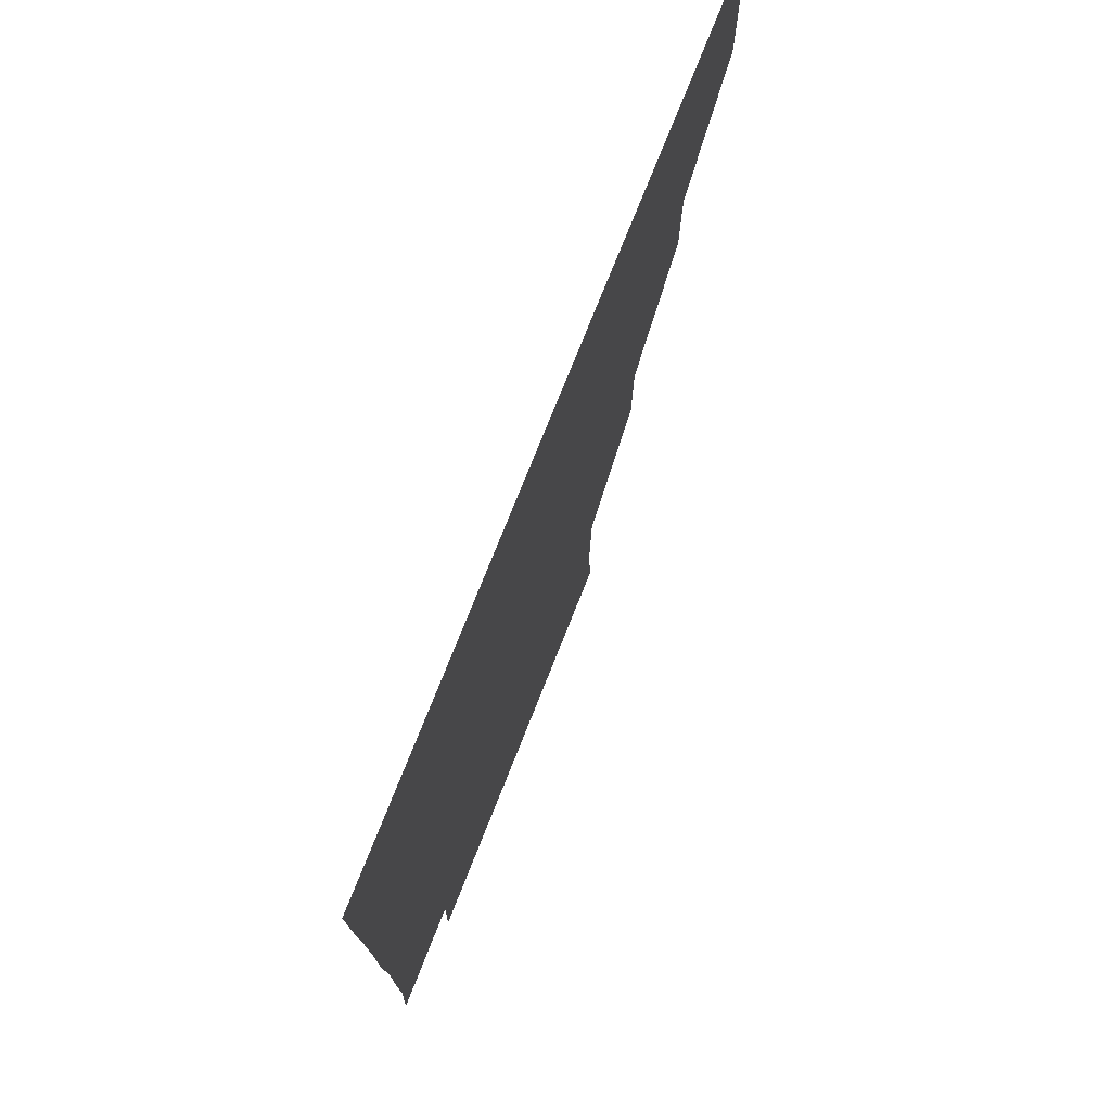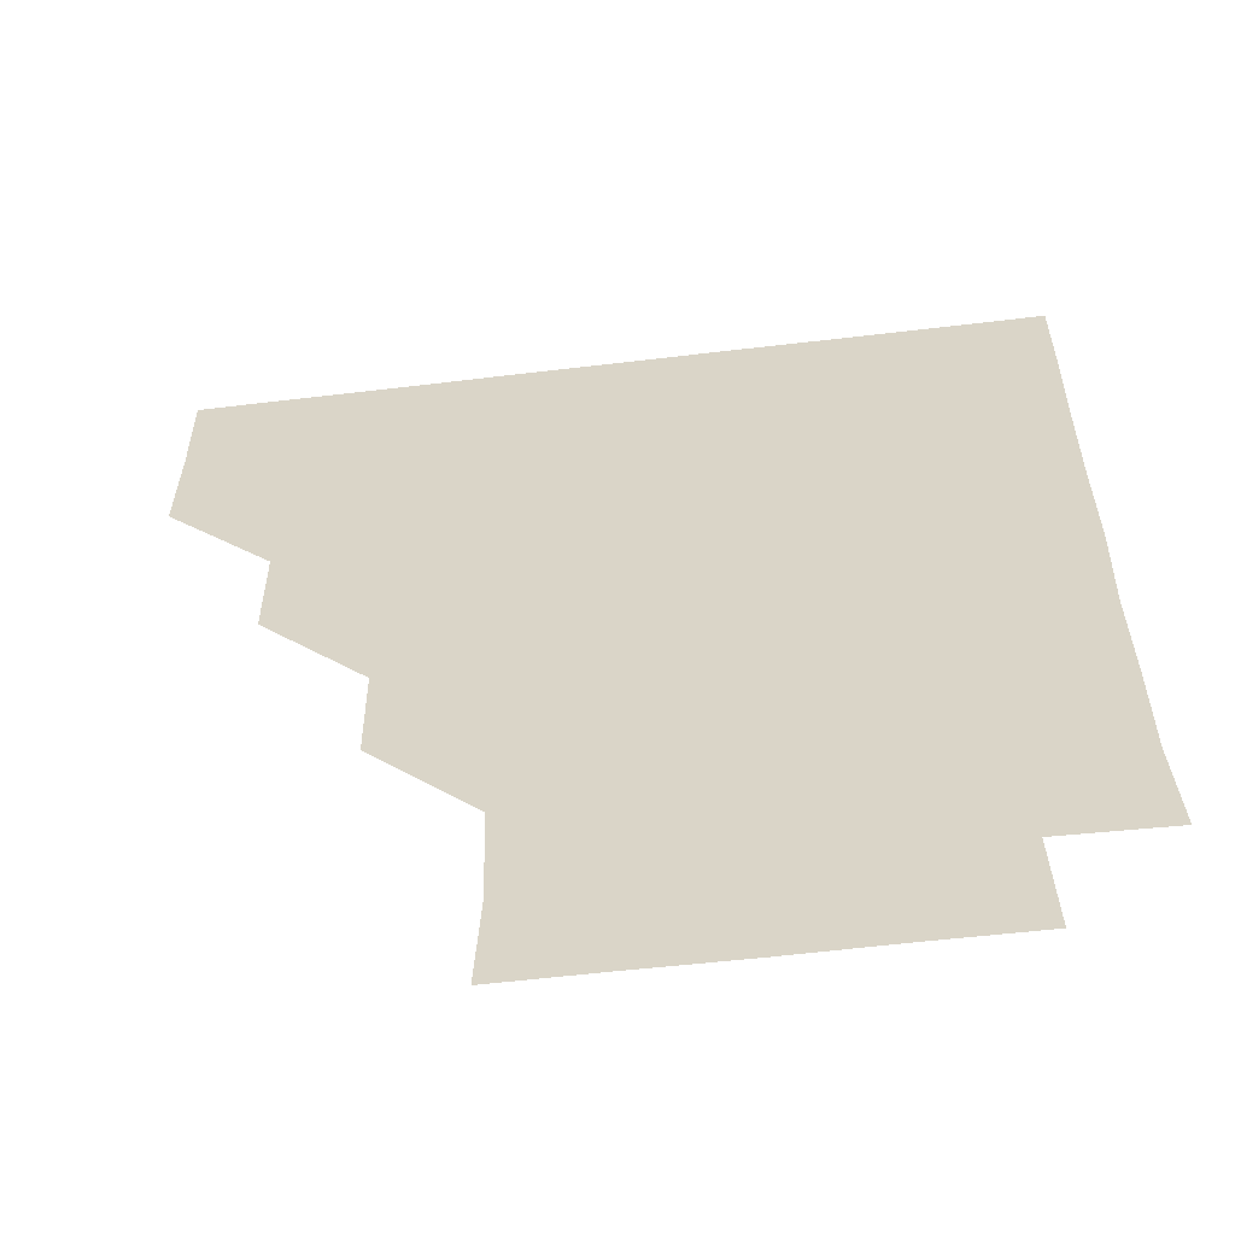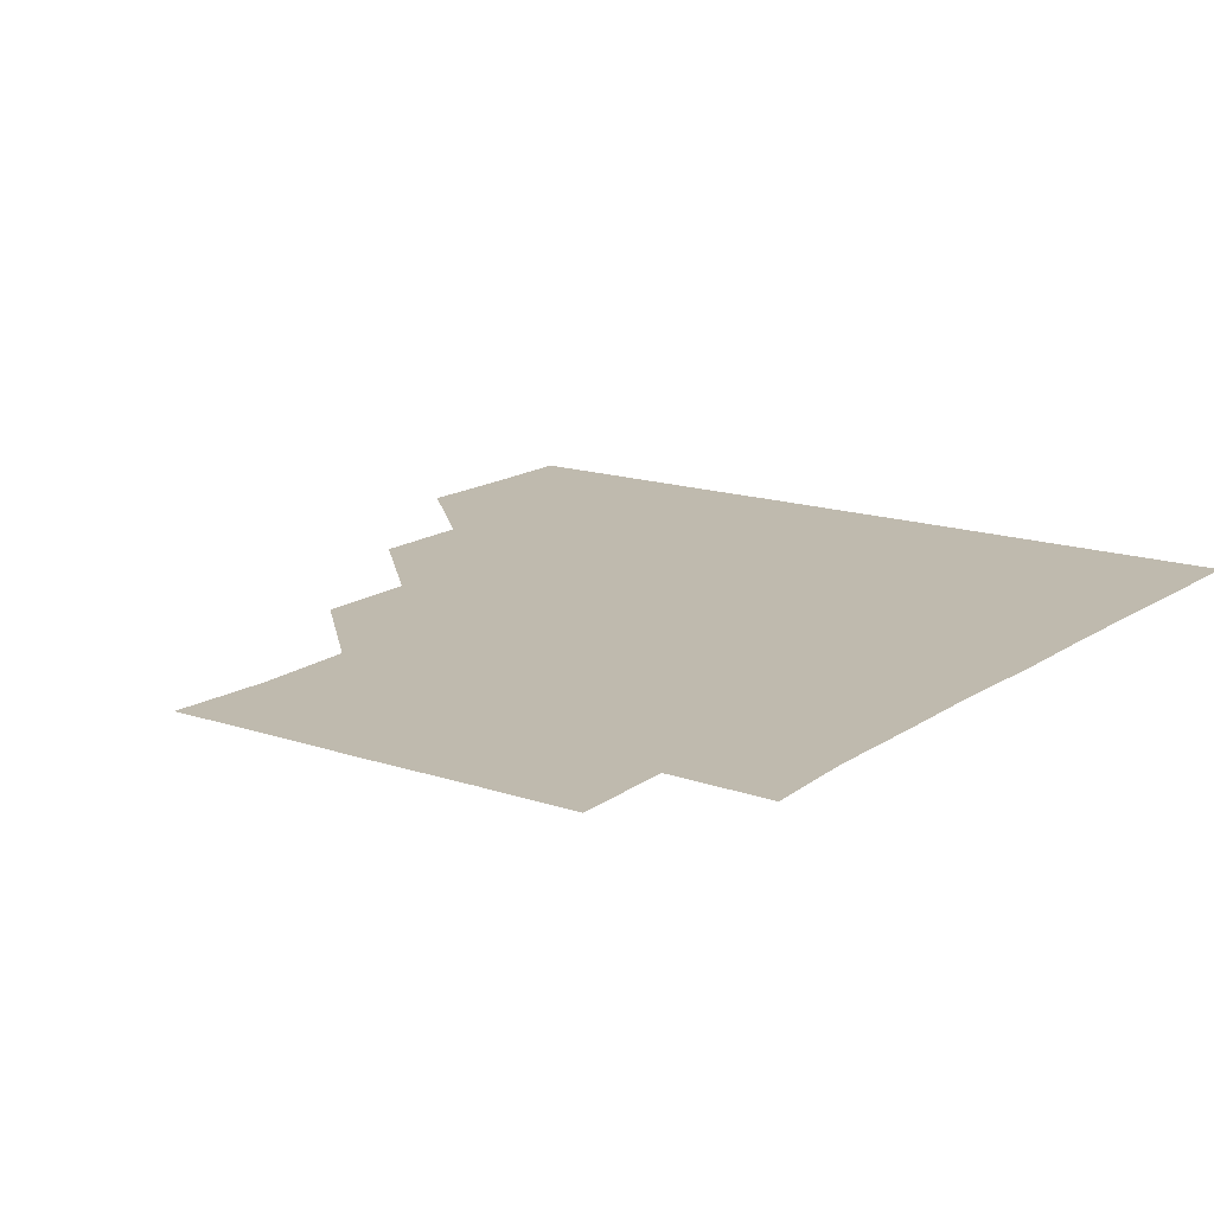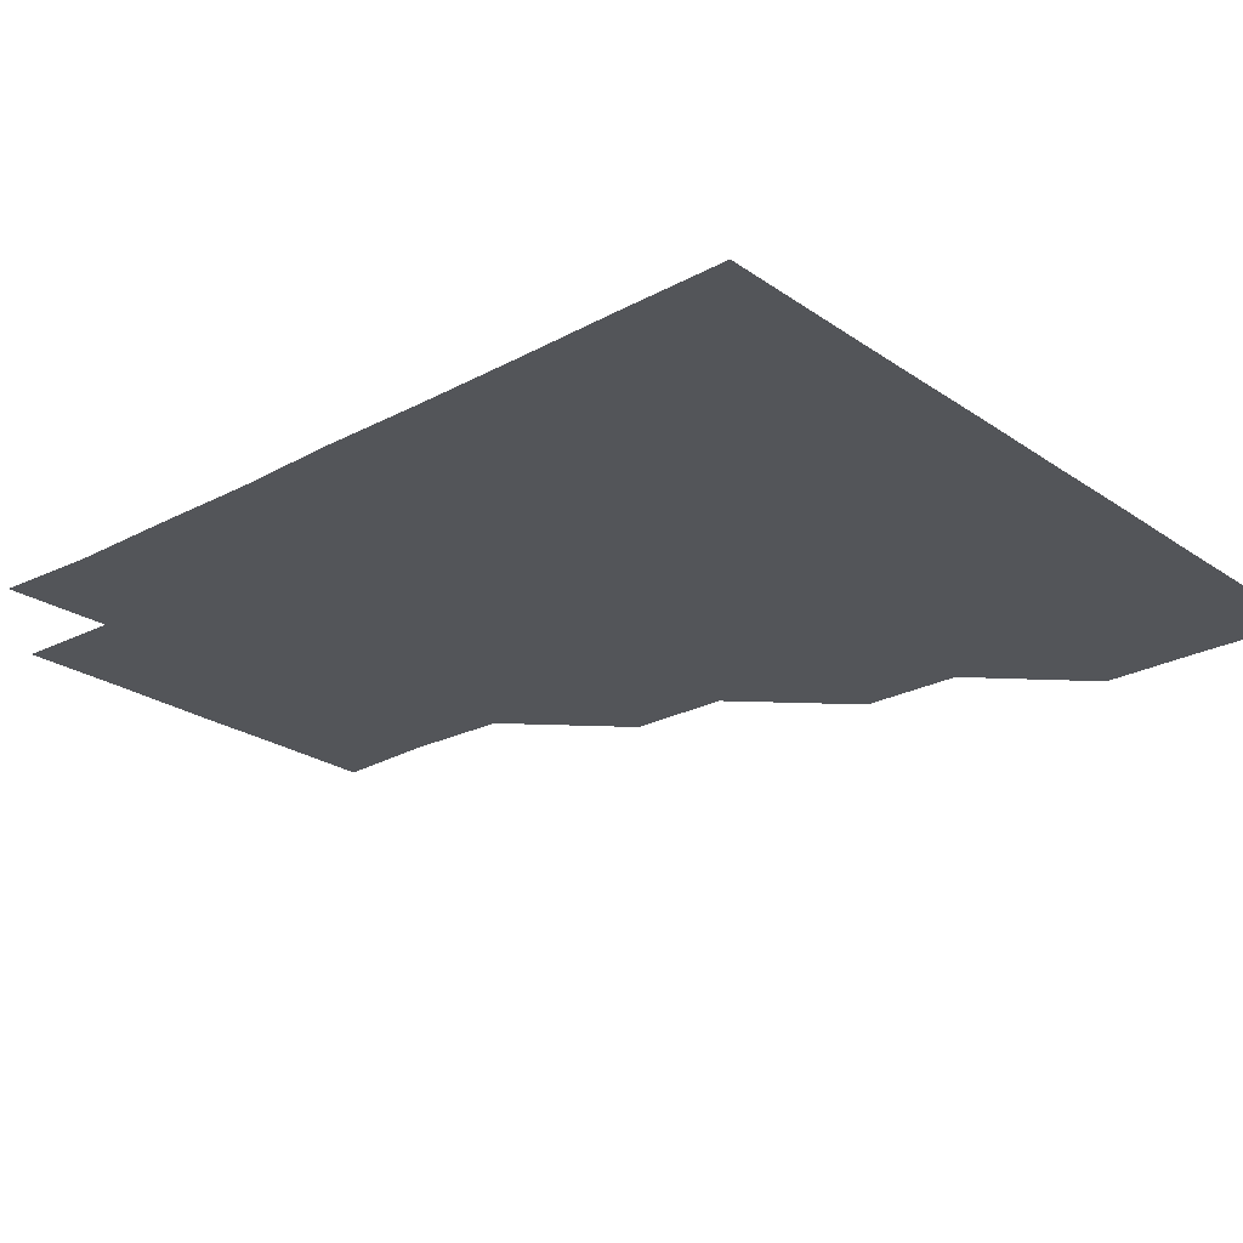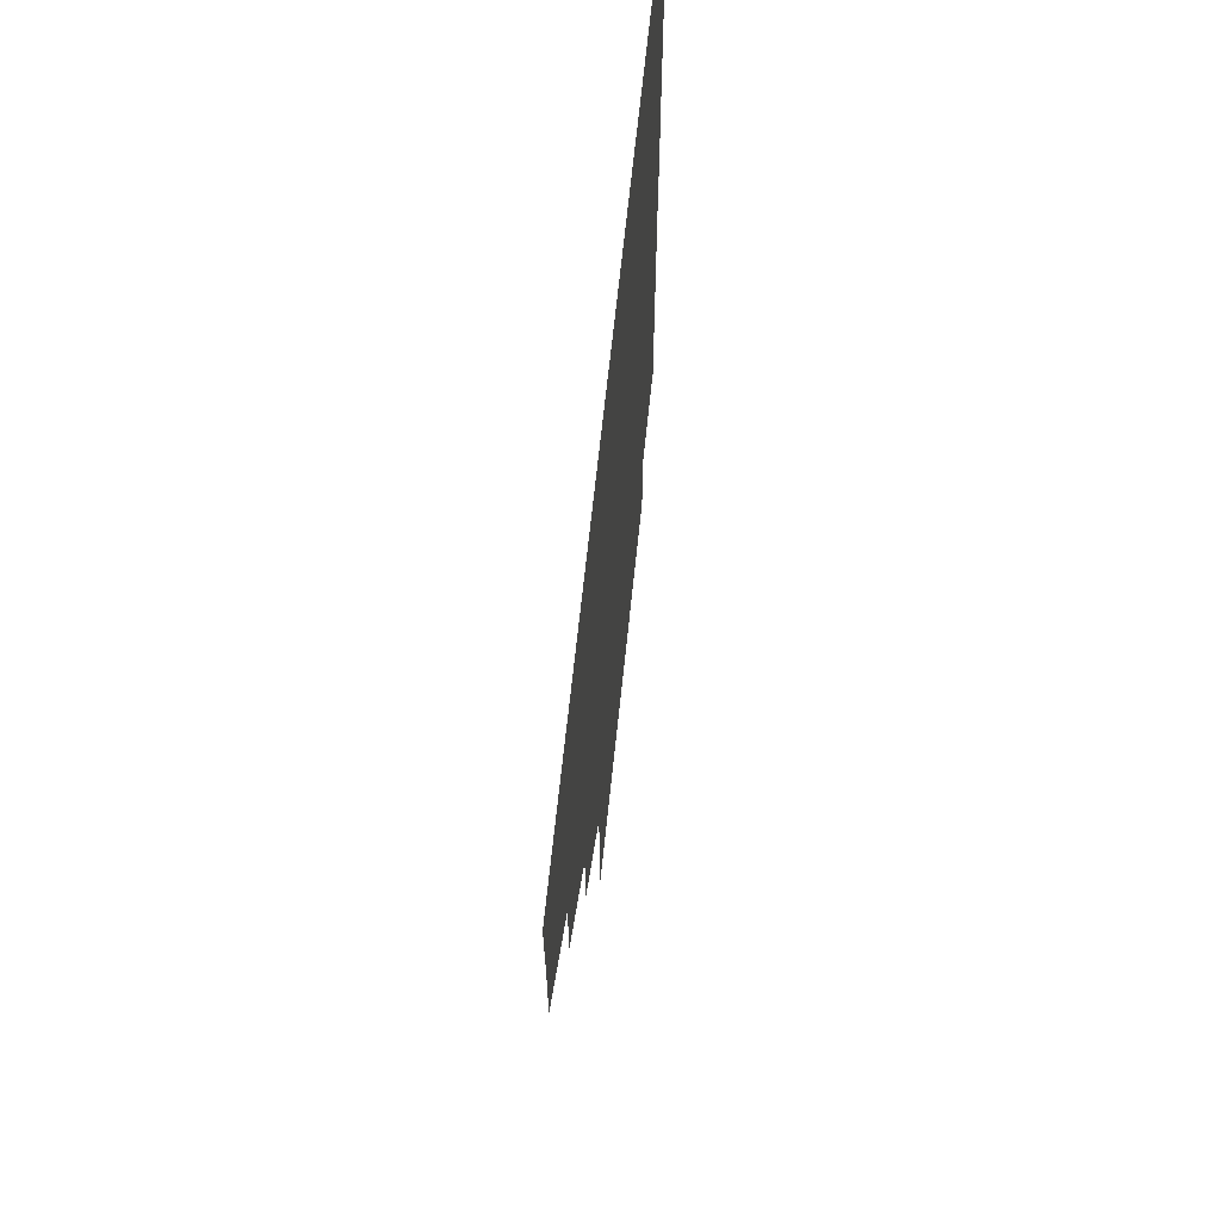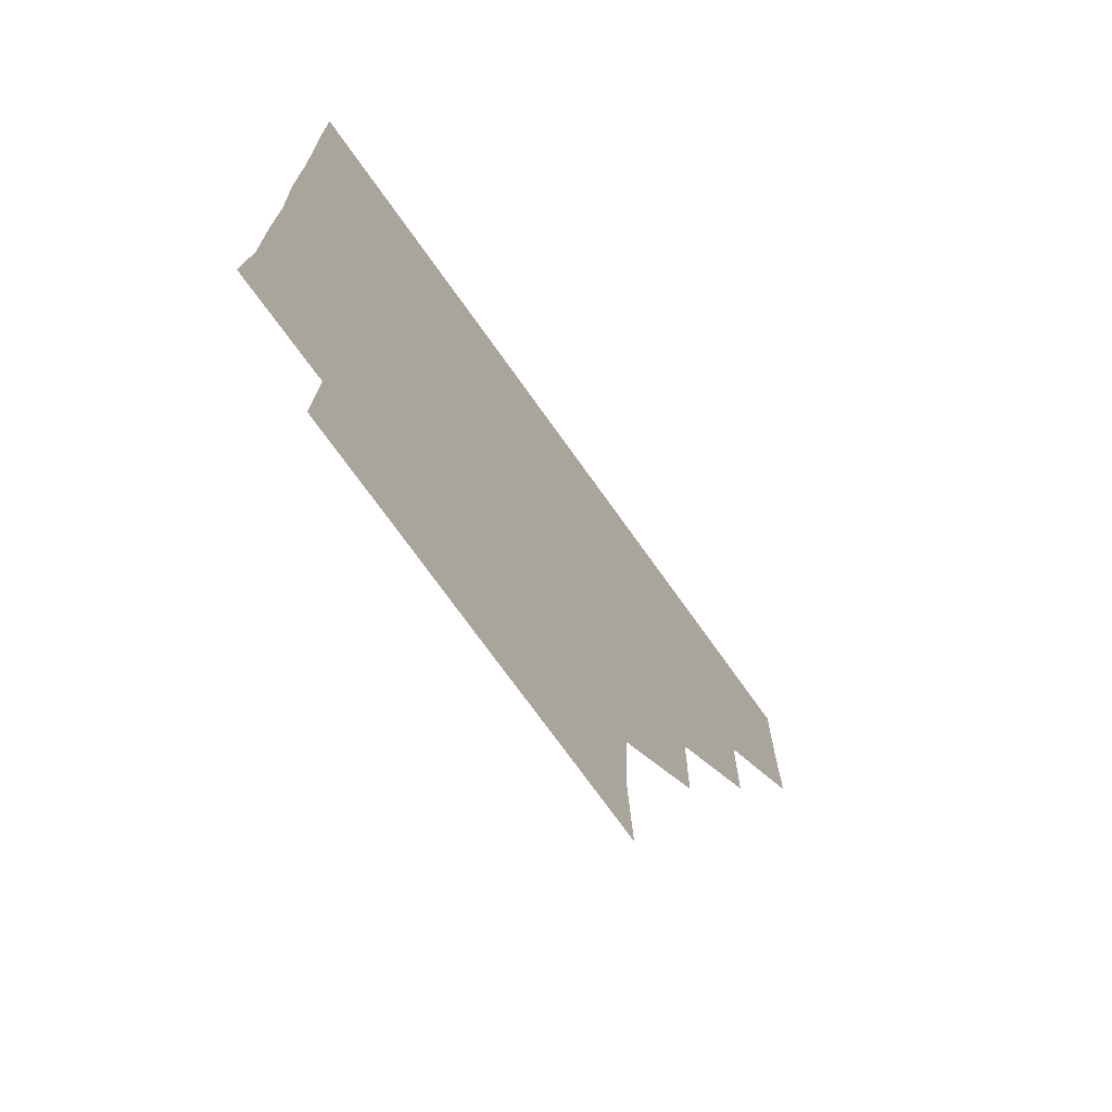
<metadata>
{"format":"obj","ext":"obj","renderer":"f3d","projection":"perspective","resolution":1024,"background":"white","views":[{"elev":76.0,"azim":111.7,"up":"+Y"},{"elev":-58.1,"azim":7.1,"up":"+Y"},{"elev":15.5,"azim":35.5,"up":"+Z"},{"elev":-24.3,"azim":131.4,"up":"+Z"},{"elev":67.7,"azim":-84.0,"up":"+Y"},{"elev":-72.8,"azim":125.4,"up":"+Y"}]}
</metadata>
<code>
v 450.8 360.6 0
v 451.3 390.9 0
v 451 421 0
v 481.3 300.4 0
v 481.3 330.7 0
v 481.3 361.3 0
v 481.1 391 0
v 481 421 0
v 511.7 239.9 0
v 511.5 270.3 0
v 511.1 301 0
v 511.1 331.4 0
v 511.1 361.1 0
v 511 391 0
v 511 421 0
v 541.2 150.7 0
v 542.7 180.4 0
v 541.6 210.5 0
v 541.4 241.6 0
v 541.2 271.1 0
v 541.2 301.3 0
v 541 331 0
v 541.1 361.1 0
v 541 390.9 0
v 541 421.2 0
v 570.3 150.7 0
v 571.4 181.2 0
v 571.2 211.1 0
v 570.9 241.3 0
v 571.1 271.4 0
v 571.1 301.4 0
v 571.1 331.2 0
v 571 361 0
v 571.1 390.9 0
v 571 421.1 0
v 600.7 150.4 0
v 601 181.9 0
v 601.3 211.6 0
v 601.1 241.5 0
v 601 271.5 0
v 601.1 301.2 0
v 601 331.1 0
v 601.1 361.1 0
v 601.1 390.9 0
v 600.9 421.2 0
v 631.7 150.6 0
v 630.9 181.8 0
v 631.1 211.8 0
v 630.9 241.6 0
v 631 271.3 0
v 631 301.3 0
v 631.1 331.3 0
v 631 361.1 0
v 631.1 390.9 0
v 630.9 421 0
v 661.5 150.4 0
v 660.5 181.2 0
v 660 212.4 0
v 660.6 241.6 0
v 660.8 271.4 0
v 660.6 301.6 0
v 660.8 331.5 0
v 661.1 361.1 0
v 661.1 391 0
v 661 421 0
v 691.4 180.3 0
v 689.8 209.1 0
v 690 239.2 0
v 689.7 269.9 0
v 690.5 300 0
v 690.3 330.3 0
v 690.5 361.1 0
v 690.9 391.1 0
v 691 421 0
f 5 6 1
f 1 6 2
f 6 7 2
f 2 7 3
f 7 8 3
f 10 11 4
f 4 11 5
f 11 12 5
f 5 12 6
f 12 13 6
f 6 13 7
f 13 14 7
f 7 14 8
f 14 15 8
f 18 19 9
f 9 19 10
f 19 20 10
f 10 20 11
f 20 21 11
f 11 21 12
f 21 22 12
f 12 22 13
f 22 23 13
f 13 23 14
f 23 24 14
f 14 24 15
f 24 25 15
f 16 26 17
f 26 27 17
f 17 27 18
f 27 28 18
f 18 28 19
f 28 29 19
f 19 29 20
f 29 30 20
f 20 30 21
f 30 31 21
f 21 31 22
f 31 32 22
f 22 32 23
f 32 33 23
f 23 33 24
f 33 34 24
f 24 34 25
f 34 35 25
f 26 36 27
f 36 37 27
f 27 37 28
f 37 38 28
f 28 38 29
f 38 39 29
f 29 39 30
f 39 40 30
f 30 40 31
f 40 41 31
f 31 41 32
f 41 42 32
f 32 42 33
f 42 43 33
f 33 43 34
f 43 44 34
f 34 44 35
f 44 45 35
f 36 46 37
f 46 47 37
f 37 47 38
f 47 48 38
f 38 48 39
f 48 49 39
f 39 49 40
f 49 50 40
f 40 50 41
f 50 51 41
f 41 51 42
f 51 52 42
f 42 52 43
f 52 53 43
f 43 53 44
f 53 54 44
f 44 54 45
f 54 55 45
f 46 56 47
f 56 57 47
f 47 57 48
f 57 58 48
f 48 58 49
f 58 59 49
f 49 59 50
f 59 60 50
f 50 60 51
f 60 61 51
f 51 61 52
f 61 62 52
f 52 62 53
f 62 63 53
f 53 63 54
f 63 64 54
f 54 64 55
f 64 65 55
f 57 66 58
f 66 67 58
f 58 67 59
f 67 68 59
f 59 68 60
f 68 69 60
f 60 69 61
f 69 70 61
f 61 70 62
f 70 71 62
f 62 71 63
f 71 72 63
f 63 72 64
f 72 73 64
f 64 73 65
f 73 74 65

</code>
